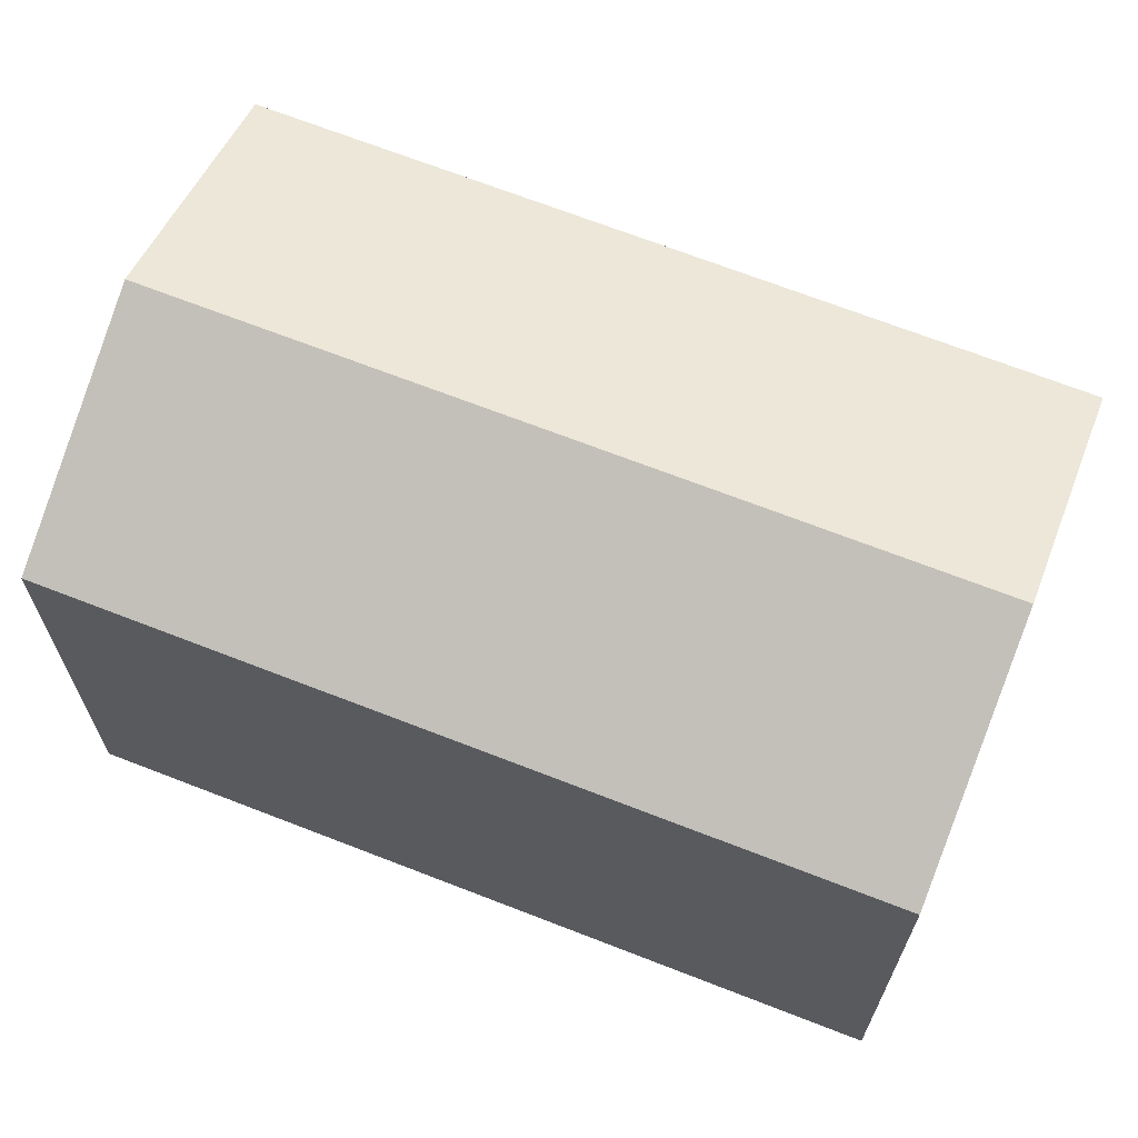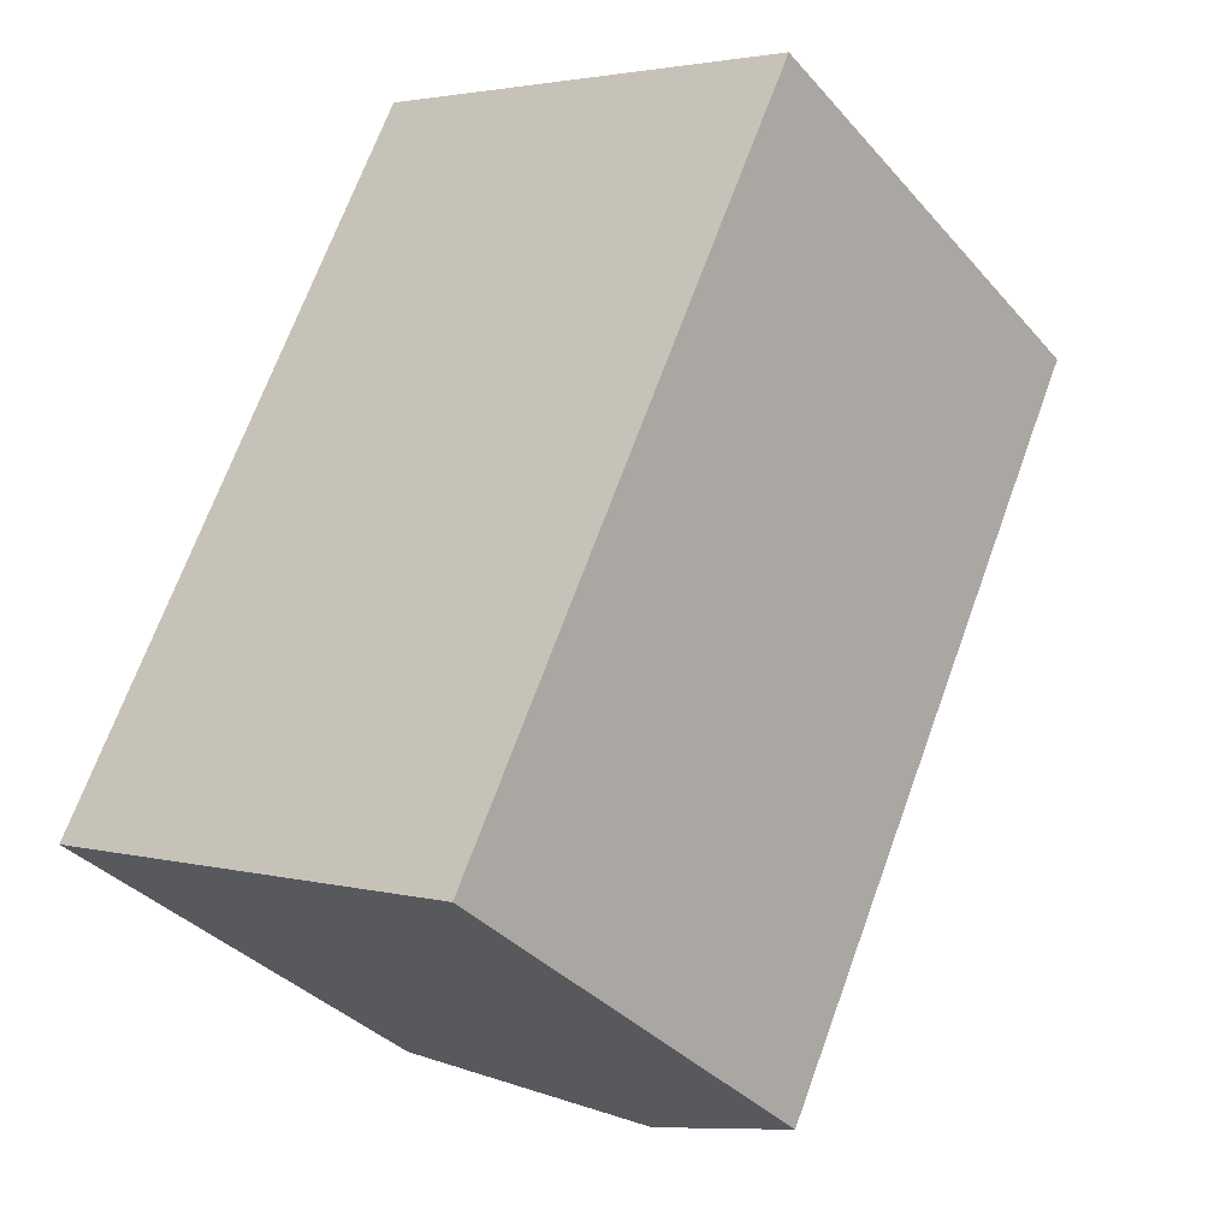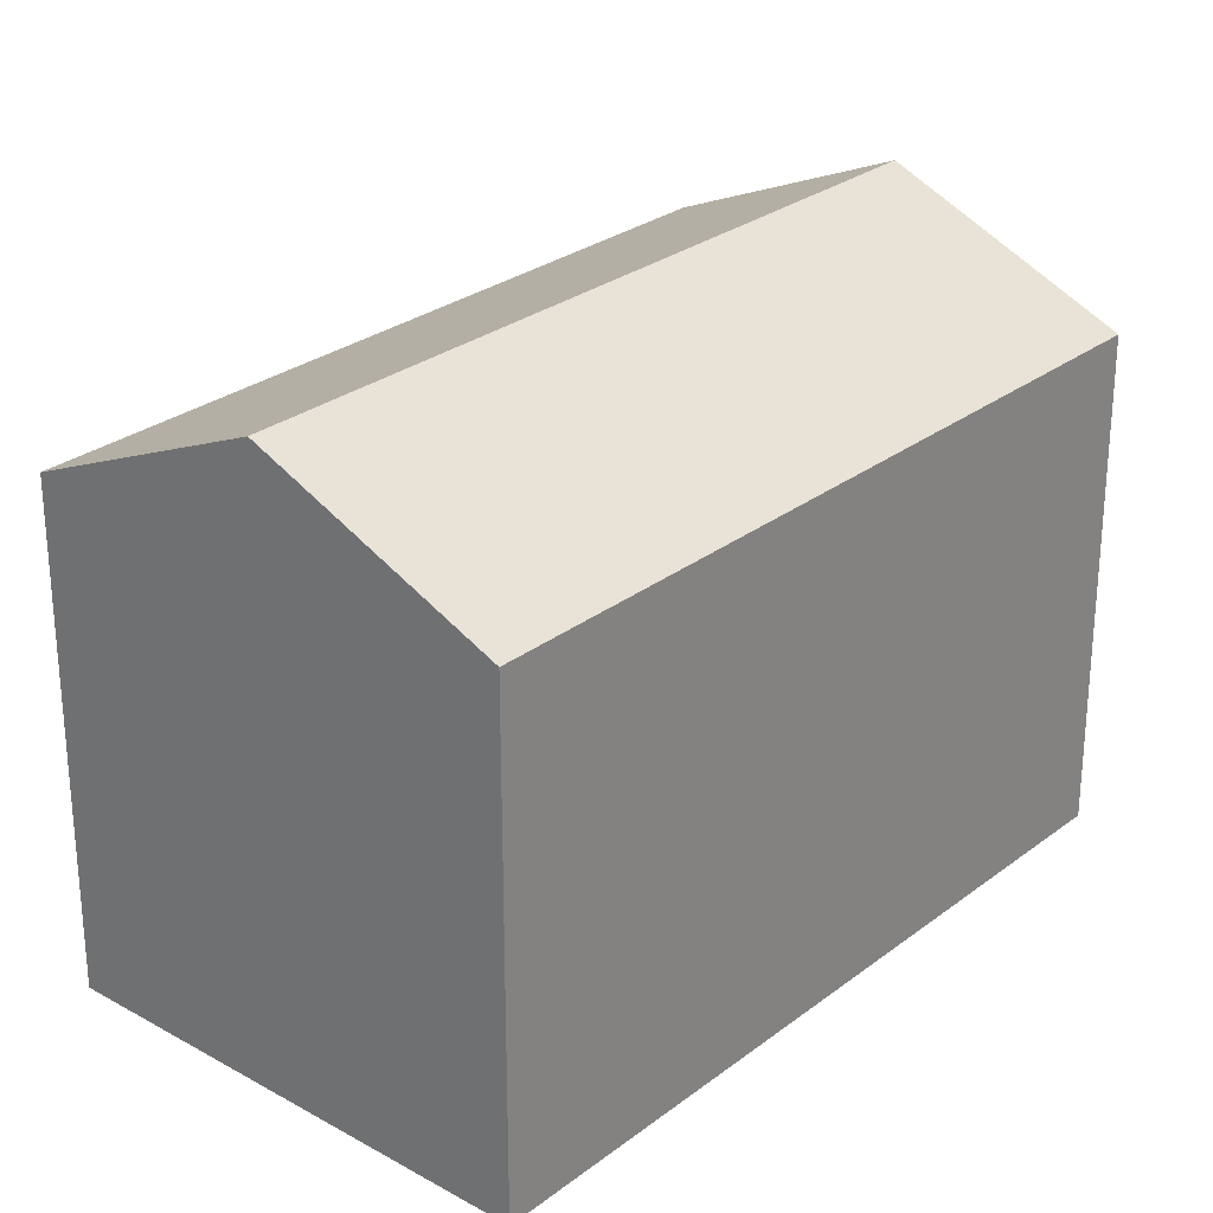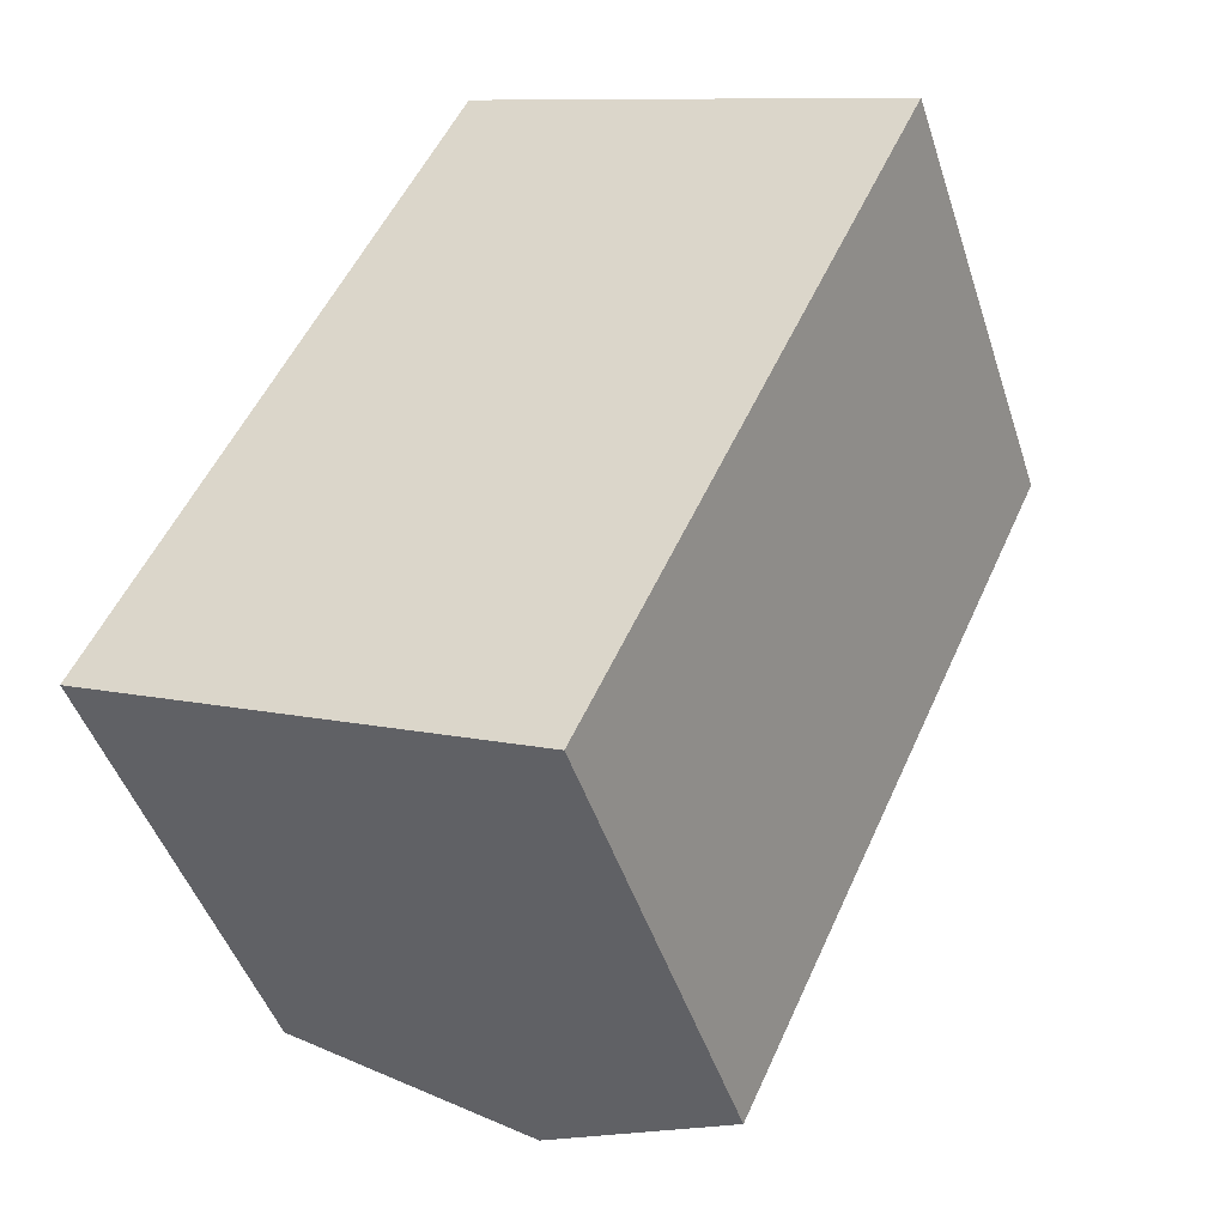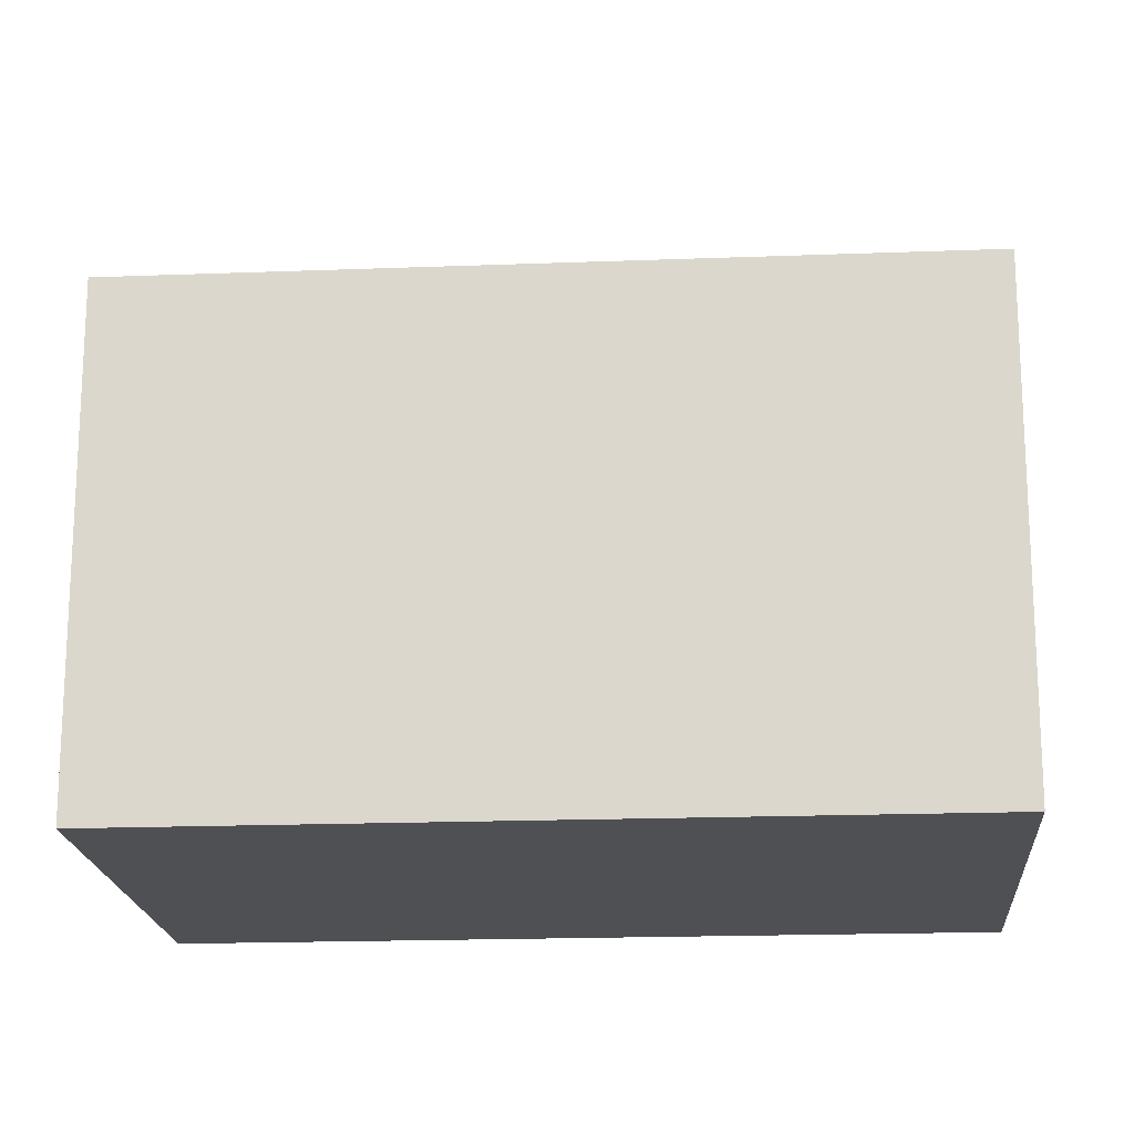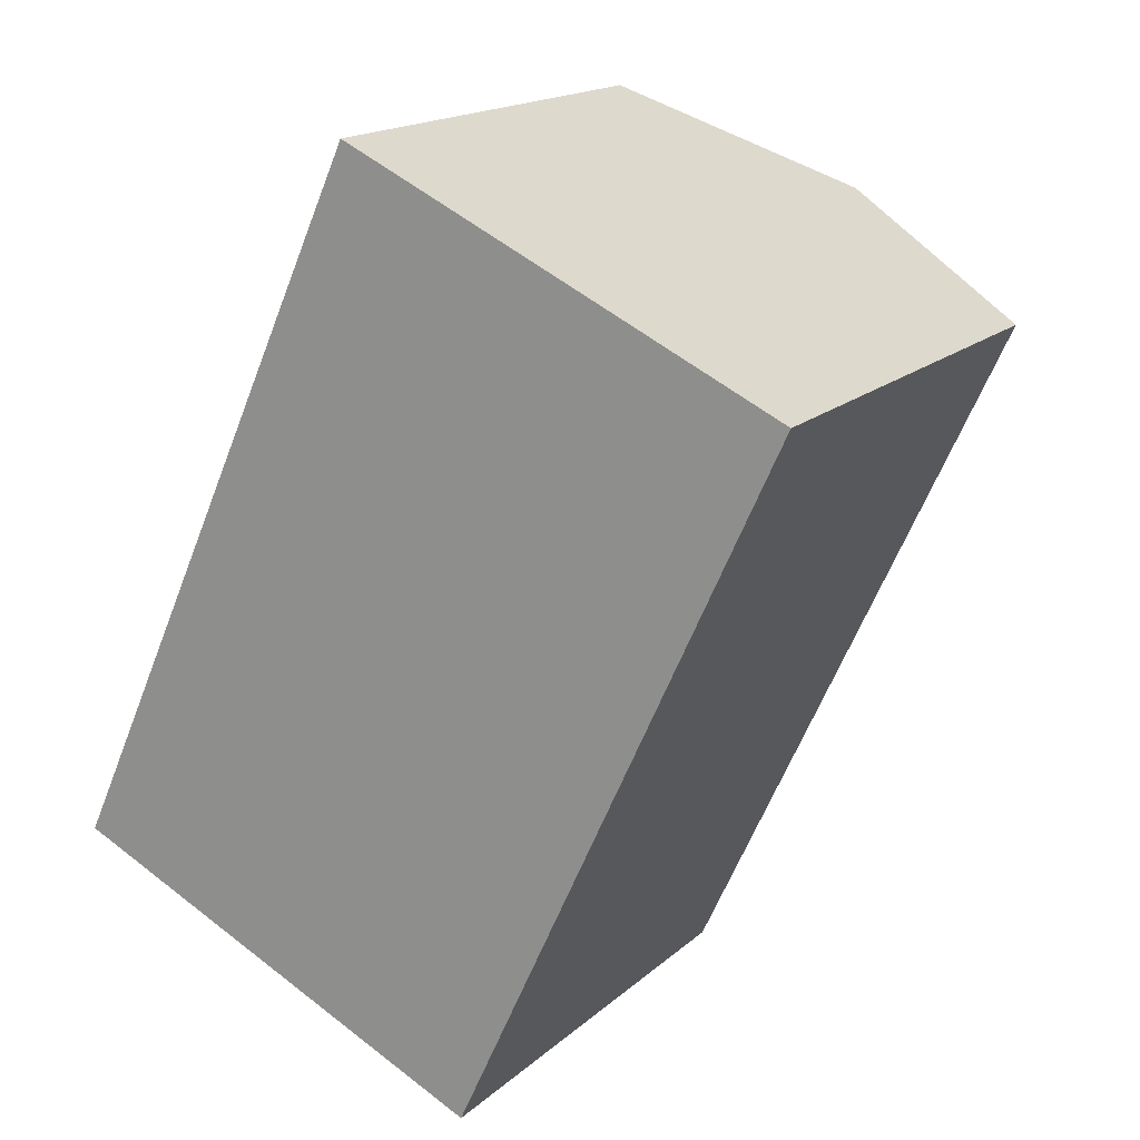
<metadata>
{"format":"obj","ext":"obj","renderer":"f3d","projection":"perspective","resolution":1024,"background":"white","views":[{"elev":68.8,"azim":-44.0,"up":"+Y"},{"elev":-35.6,"azim":35.1,"up":"+Z"},{"elev":27.5,"azim":-114.6,"up":"+Y"},{"elev":-46.5,"azim":17.7,"up":"+Z"},{"elev":-18.5,"azim":118.9,"up":"+Y"},{"elev":17.0,"azim":31.1,"up":"+Z"}]}
</metadata>
<code>
v  6.306 16.77 -2.893
v  9.419 13.85 20.5
v  15.72 16.77 17.61
v  0 13.85 8.481e-16
v  12.61 13.85 -5.785
v  21.39 14.15 15.01
v  22.03 13.85 14.71
v  0 0 0
v  9.419 -1.256e-15 20.5
v  15.72 -1.078e-15 17.61
v  22.03 -9.009e-16 14.71
v  21.39 -9.188e-16 15.01
v  12.61 3.542e-16 -5.785
v  6.306 1.771e-16 -2.893
g defaultobject
f 1 2 3
f 2 1 4
f 5 6 7
f 6 5 3
f 3 5 1
f 8 2 4
f 2 8 9
f 9 3 2
f 3 9 6
f 6 9 7
f 7 9 10
f 7 10 11
f 11 10 12
f 7 13 5
f 13 7 11
f 5 4 1
f 4 5 8
f 8 5 14
f 14 5 13
f 12 13 11
f 13 12 14
f 14 12 10
f 14 10 9
f 14 9 8

</code>
